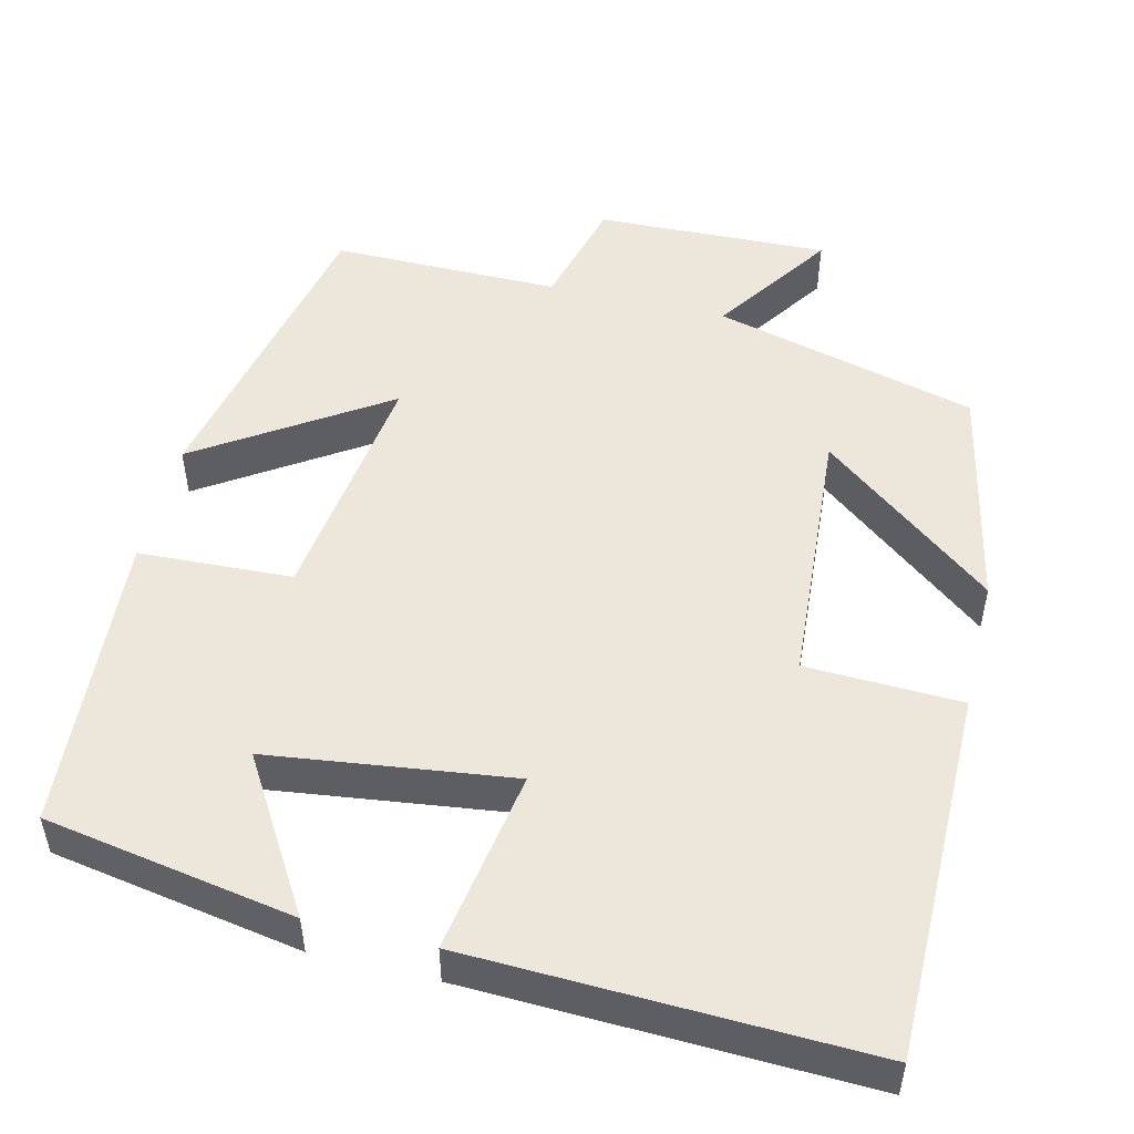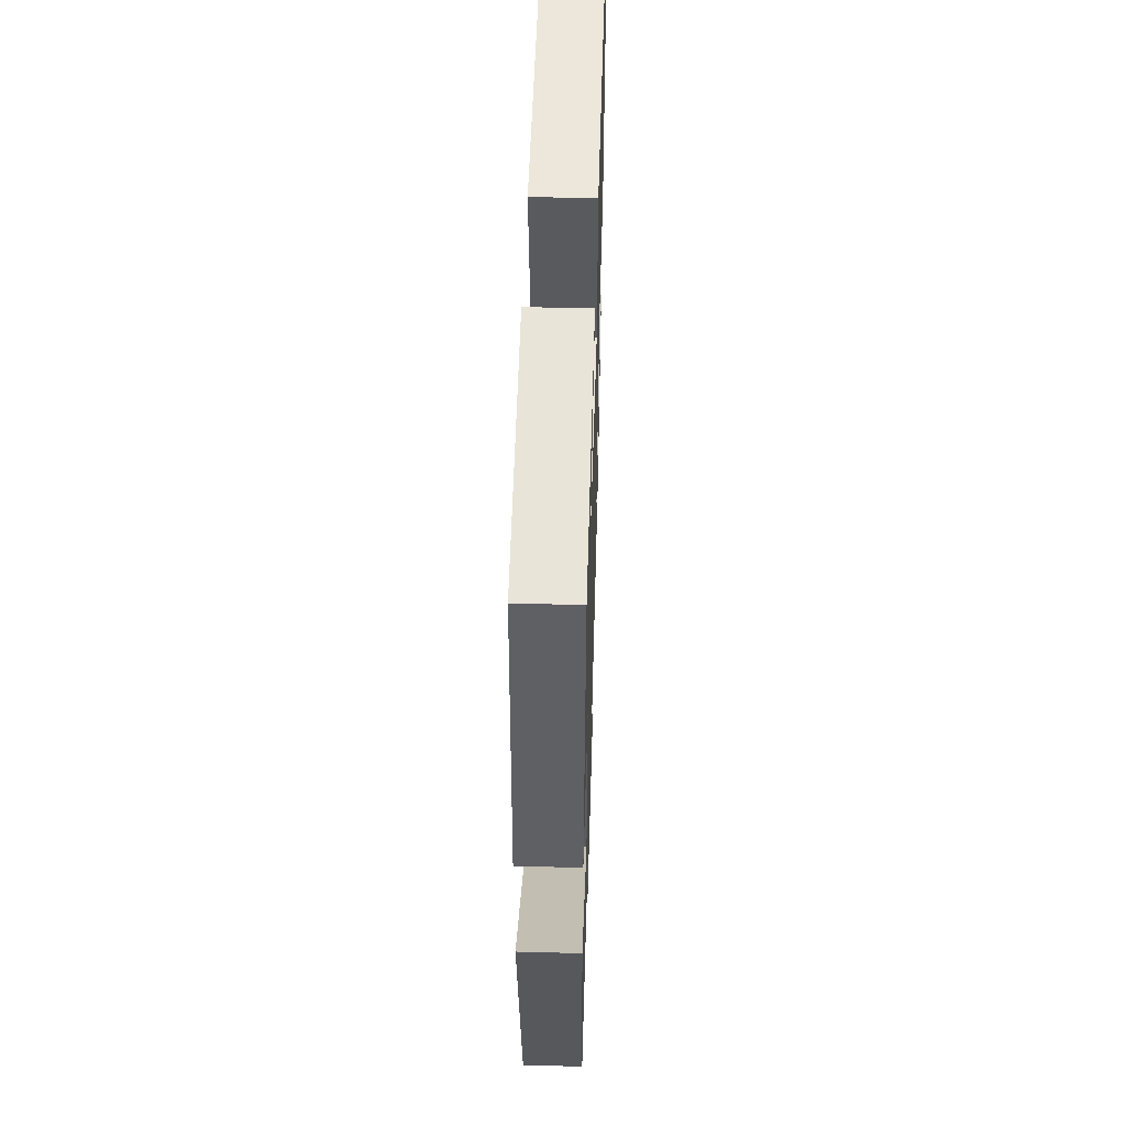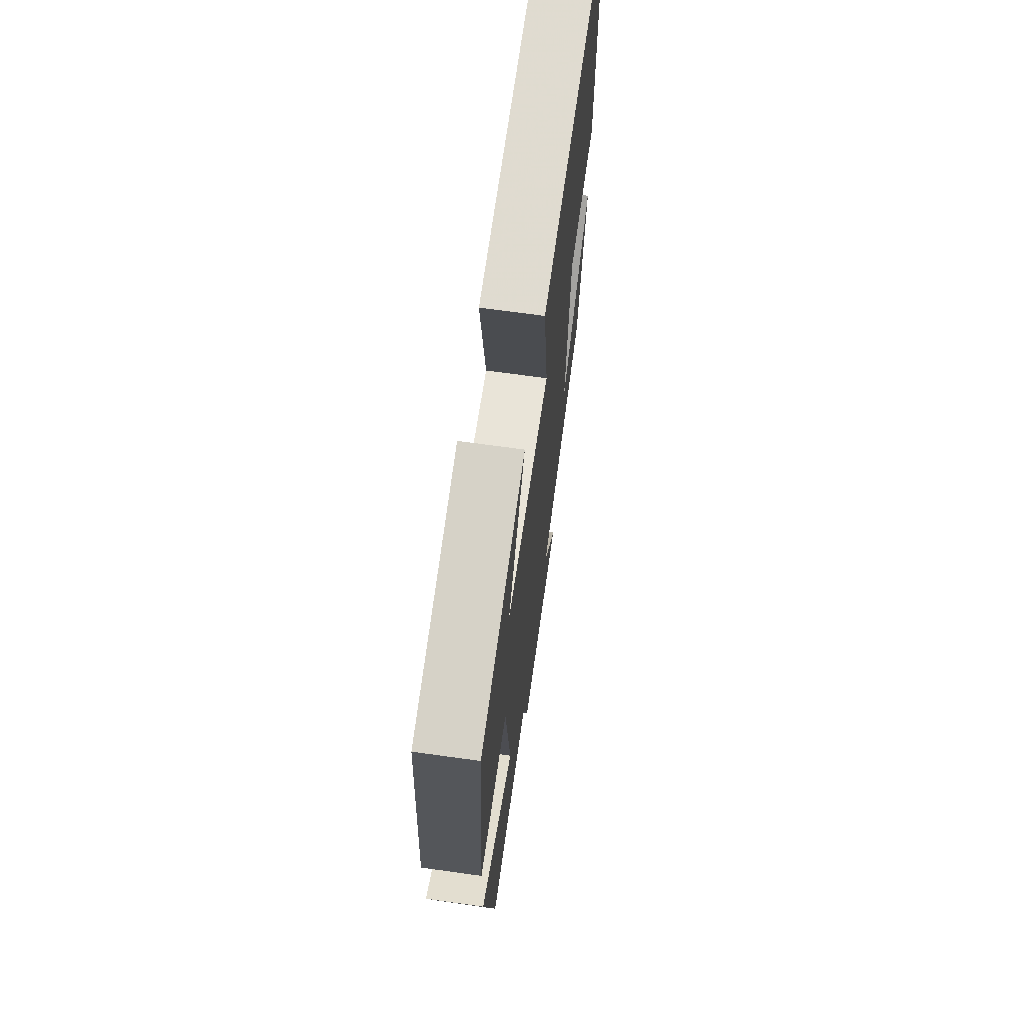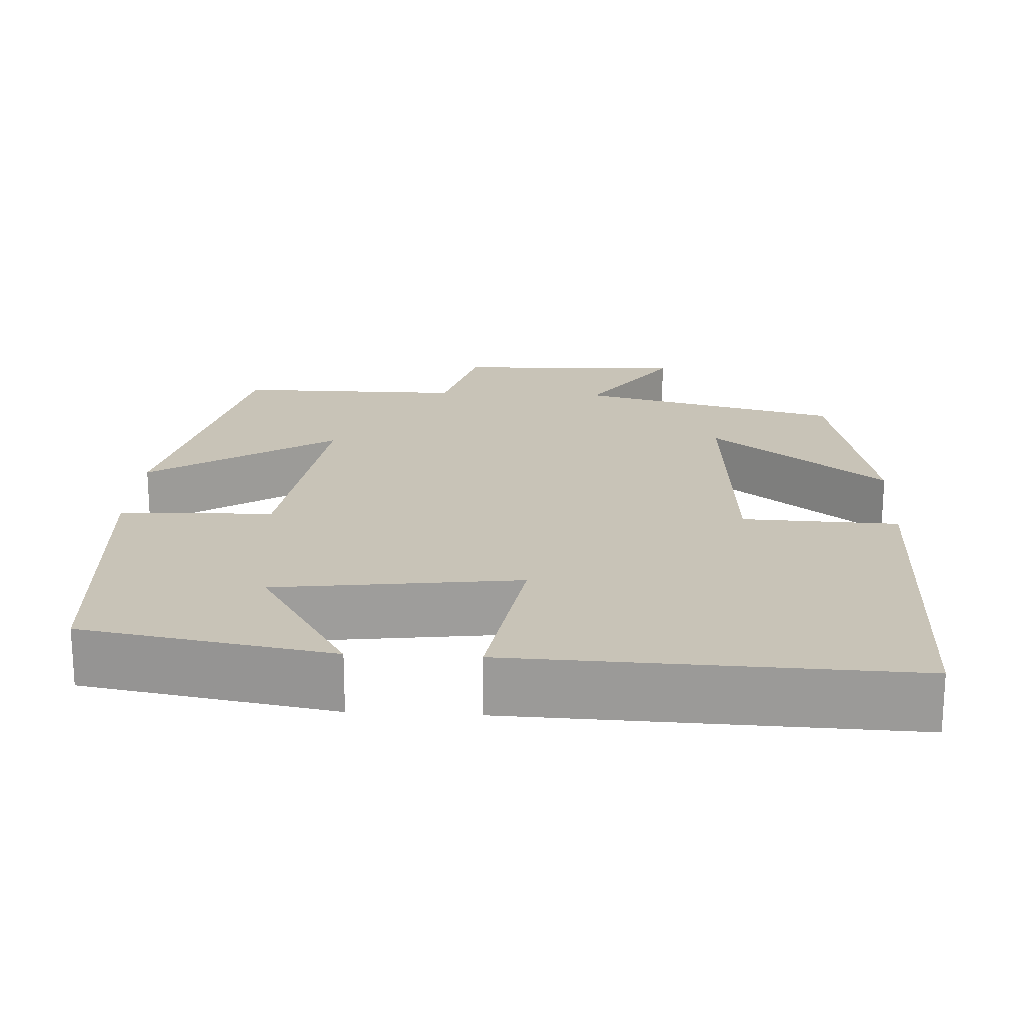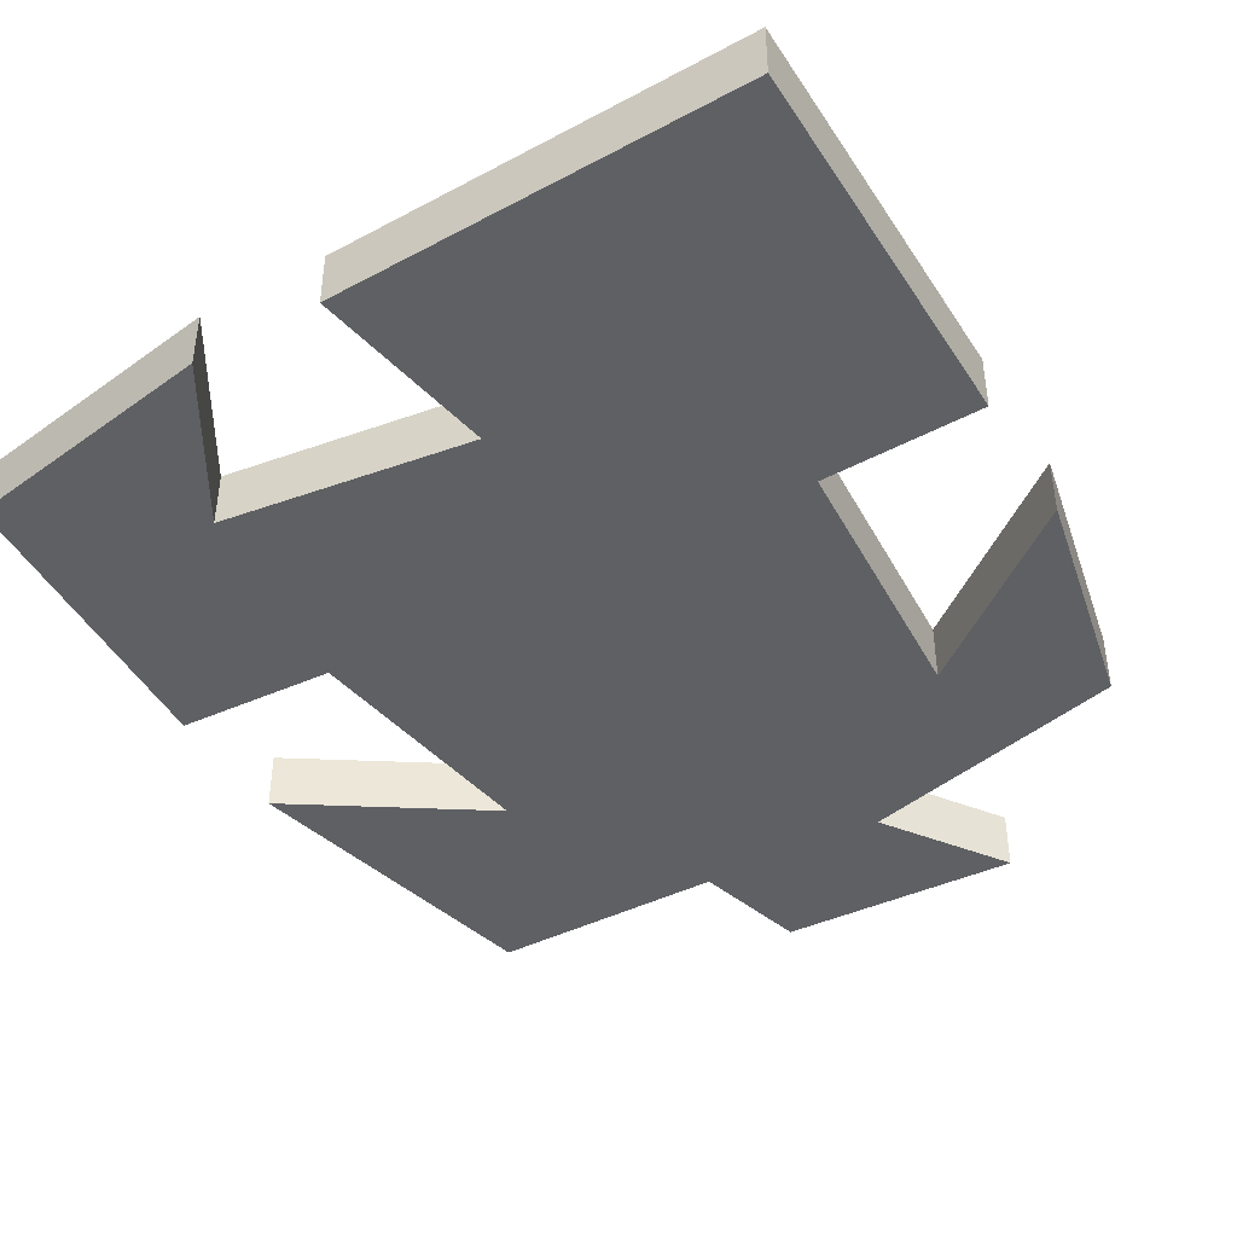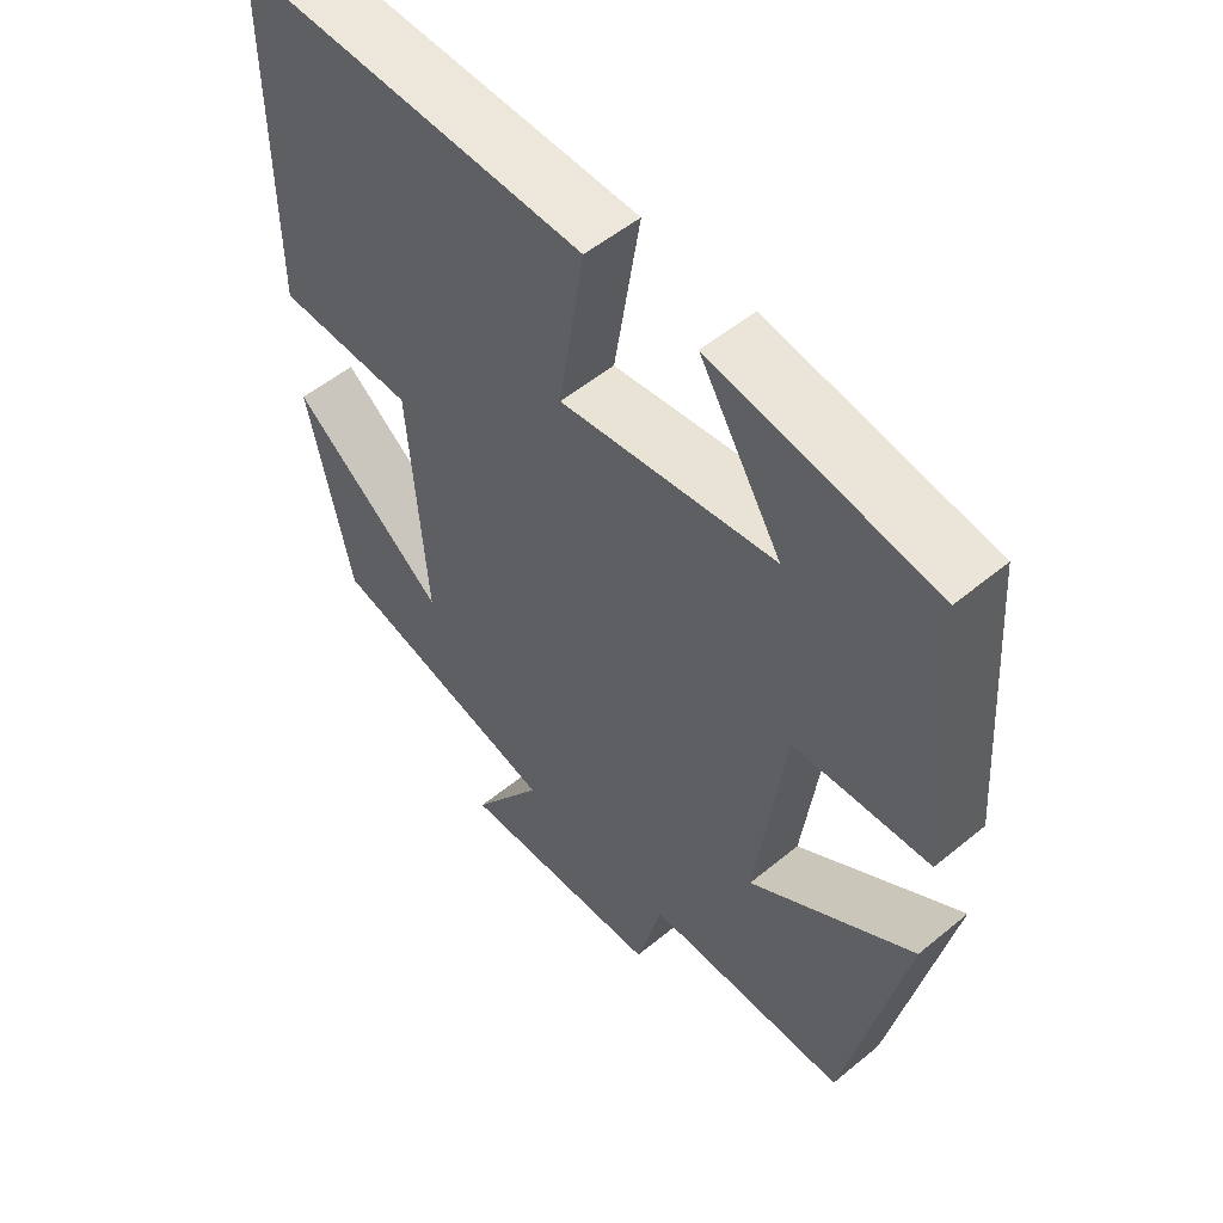
<metadata>
{"format":"obj","ext":"obj","renderer":"f3d","projection":"perspective","resolution":1024,"background":"white","views":[{"elev":50.5,"azim":13.7,"up":"+Y"},{"elev":50.4,"azim":-88.3,"up":"+Z"},{"elev":68.2,"azim":-82.0,"up":"+Z"},{"elev":19.8,"azim":3.1,"up":"+Y"},{"elev":-42.7,"azim":30.5,"up":"+Y"},{"elev":53.2,"azim":-131.4,"up":"+Z"}]}
</metadata>
<code>
v -0.416 0.07 -0.501
v -0.5 0.07 -0.103
v -0.265 0.07 -0.258
v -0.305 0.07 0.052
v -0.5 0.07 0.061
v -0.472 0.07 0.445
v -0.155 0.07 0.5
v -0.272 0.07 0.308
v 0.036 0.07 0.268
v -0.001 0.07 0.5
v 0.5 0.07 0.517
v 0.5 0.07 0.047
v 0.303 0.07 0.04
v 0.279 0.07 -0.298
v 0.5 0.07 -0.123
v 0.439 0.07 -0.413
v 0.104 0.07 -0.5
v 0.207 0.07 -0.653
v -0.089 0.07 -0.643
v -0.126 0.07 -0.5
v -0.416 0 -0.501
v -0.5 0 -0.103
v -0.265 0 -0.258
v -0.305 0 0.052
v -0.5 0 0.061
v -0.472 0 0.445
v -0.155 0 0.5
v -0.272 0 0.308
v 0.036 0 0.268
v -0.001 0 0.5
v 0.5 0 0.517
v 0.5 0 0.047
v 0.303 0 0.04
v 0.279 0 -0.298
v 0.5 0 -0.123
v 0.439 0 -0.413
v 0.104 0 -0.5
v 0.207 0 -0.653
v -0.089 0 -0.643
v -0.126 0 -0.5
f 17 18 19 20
f 16 17 20
f 14 15 16
f 14 16 20 1
f 11 12 13
f 10 11 13
f 9 10 13
f 8 9 13 14
f 5 6 7 8
f 4 5 8
f 3 4 8 14
f 1 2 3
f 1 3 14
f 40 39 38 37
f 40 37 36
f 36 35 34
f 21 40 36 34
f 33 32 31
f 33 31 30
f 33 30 29
f 34 33 29 28
f 28 27 26 25
f 28 25 24
f 34 28 24 23
f 23 22 21
f 34 23 21
f 1 21 22 2
f 2 22 23 3
f 3 23 24 4
f 4 24 25 5
f 5 25 26 6
f 6 26 27 7
f 7 27 28 8
f 8 28 29 9
f 9 29 30 10
f 10 30 31 11
f 11 31 32 12
f 12 32 33 13
f 13 33 34 14
f 14 34 35 15
f 15 35 36 16
f 16 36 37 17
f 17 37 38 18
f 18 38 39 19
f 19 39 40 20
f 20 40 21 1

</code>
